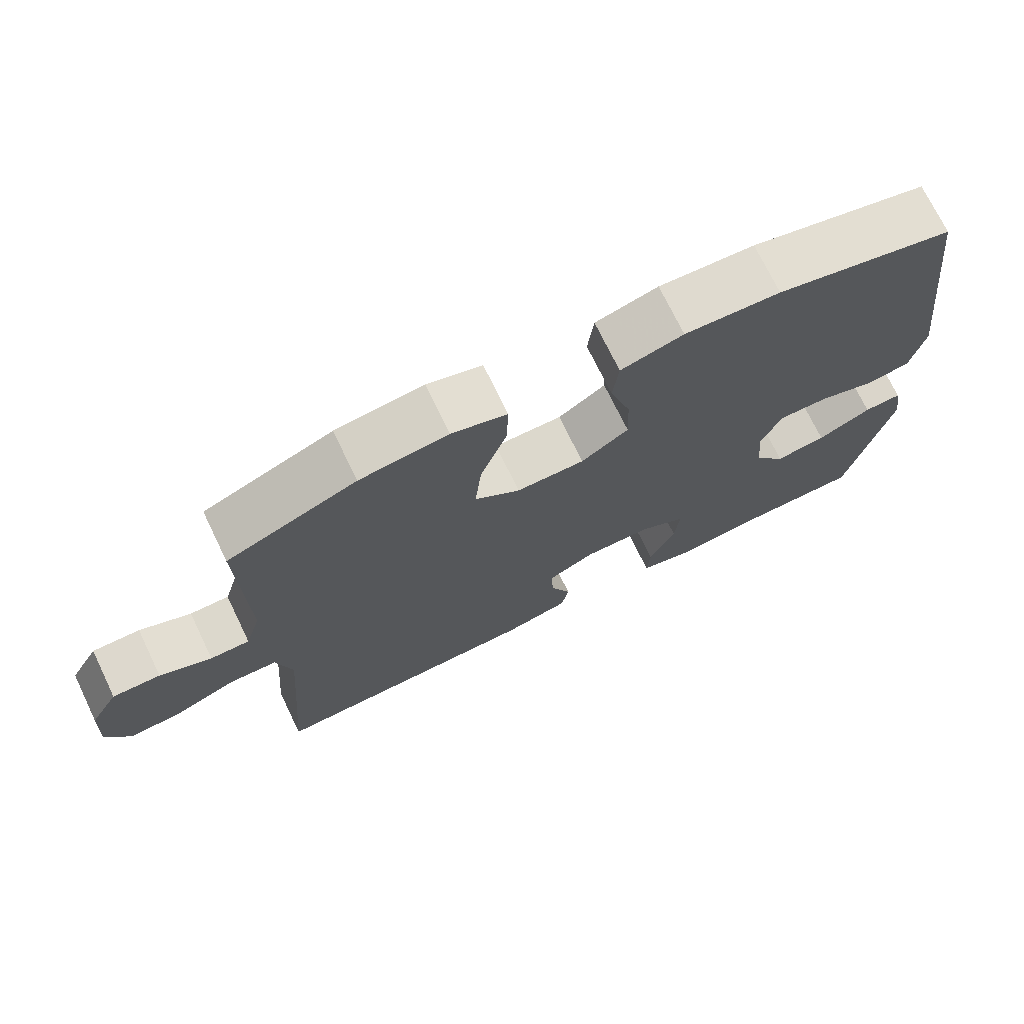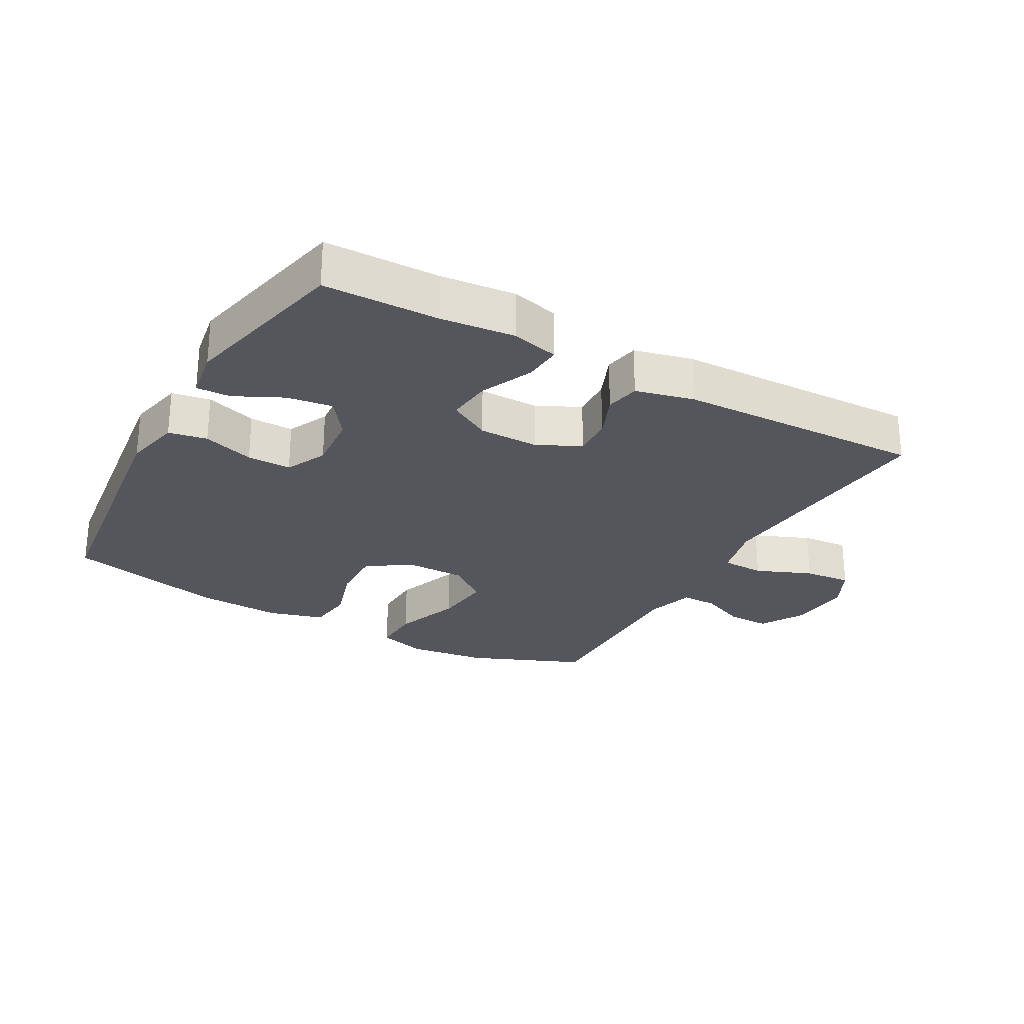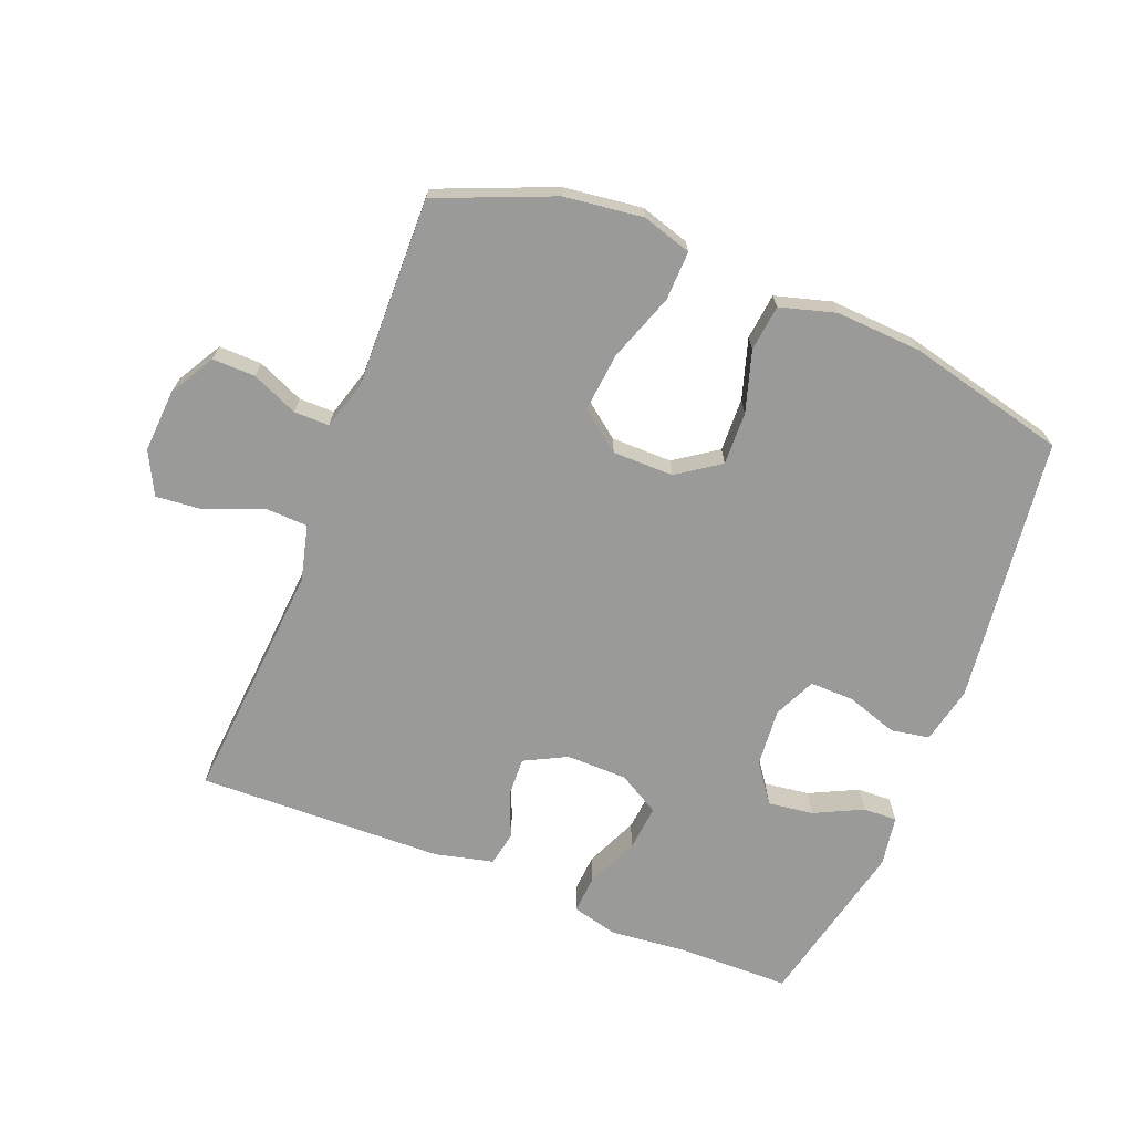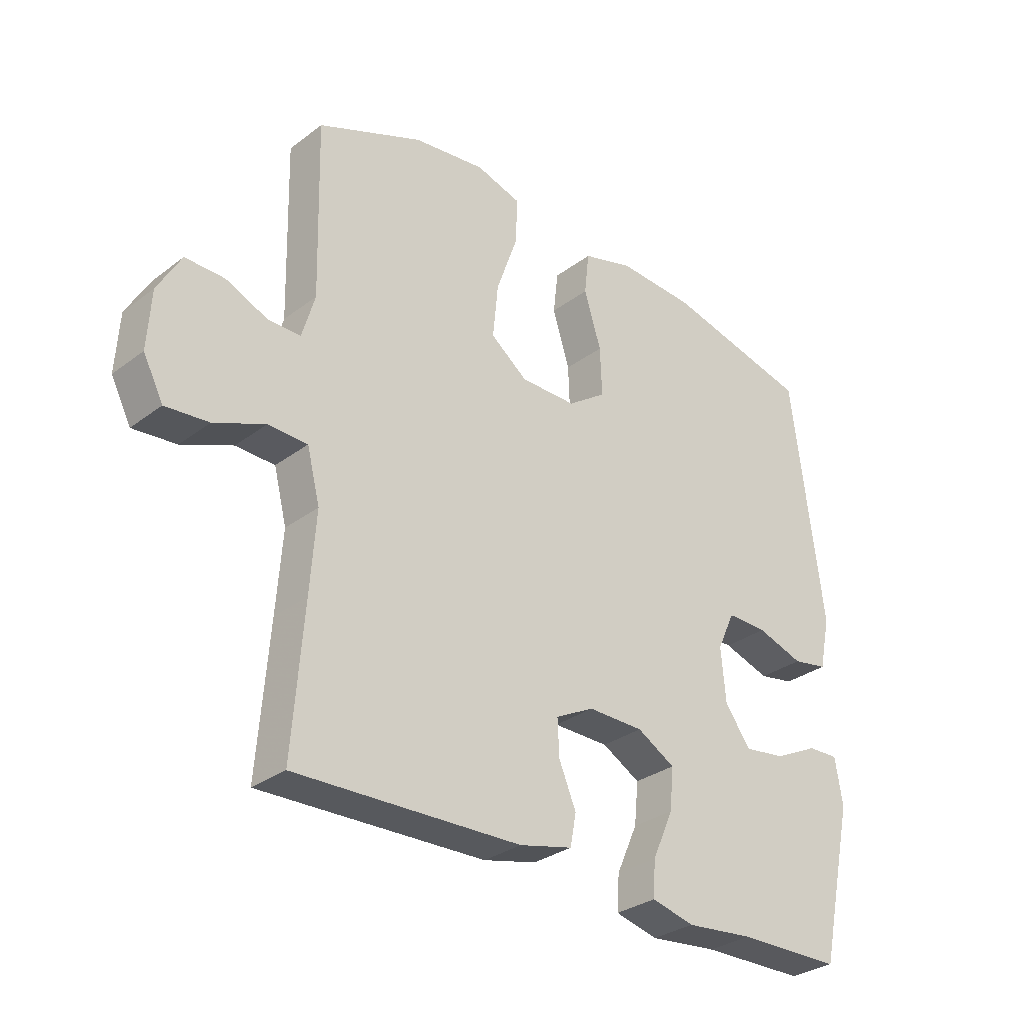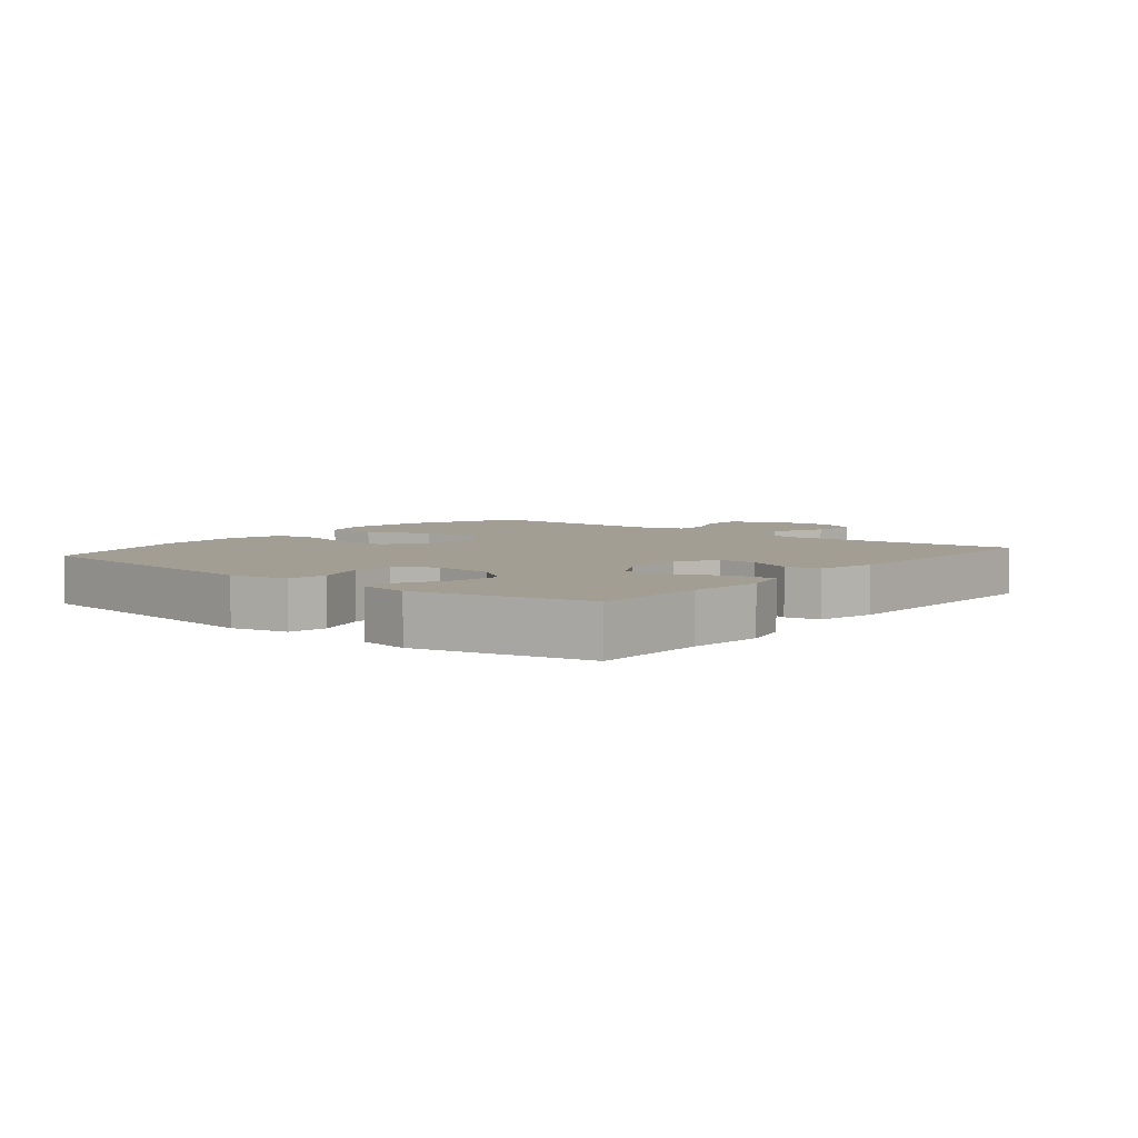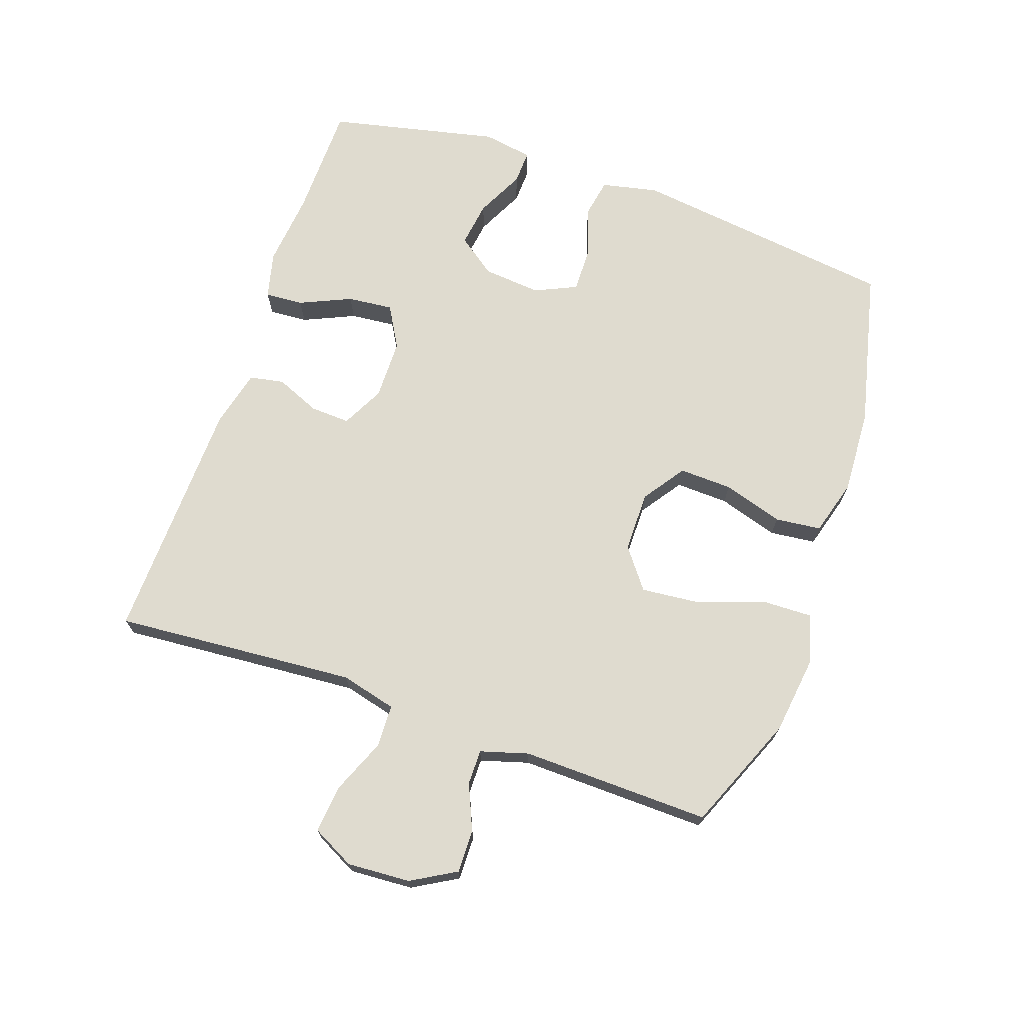
<metadata>
{"format":"obj","ext":"obj","renderer":"f3d","projection":"perspective","resolution":1024,"background":"white","views":[{"elev":72.7,"azim":-25.8,"up":"+Z"},{"elev":-26.3,"azim":150.7,"up":"+Y"},{"elev":-69.2,"azim":-21.8,"up":"+Y"},{"elev":-30.7,"azim":-42.8,"up":"+Z"},{"elev":5.2,"azim":129.1,"up":"+Y"},{"elev":70.5,"azim":-70.9,"up":"+Y"}]}
</metadata>
<code>
v 0.5 0.07 -0.5
v 0.322 0.07 -0.503
v 0.206 0.07 -0.515
v 0.133 0.07 -0.497
v 0.137 0.07 -0.437
v 0.173 0.07 -0.356
v 0.18 0.07 -0.285
v 0.115 0.07 -0.248
v 0.02 0.07 -0.247
v -0.046 0.07 -0.281
v -0.043 0.07 -0.343
v -0.014 0.07 -0.412
v -0.024 0.07 -0.466
v -0.115 0.07 -0.488
v -0.5 0.07 -0.5
v -0.481 0.07 -0.256
v -0.471 0.07 -0.121
v -0.493 0.07 -0.034
v -0.56 0.07 -0.032
v -0.647 0.07 -0.068
v -0.721 0.07 -0.075
v -0.755 0.07 -0.009
v -0.749 0.07 0.09
v -0.709 0.07 0.16
v -0.642 0.07 0.159
v -0.57 0.07 0.128
v -0.515 0.07 0.128
v -0.493 0.07 0.203
v -0.5 0.07 0.5
v -0.32 0.07 0.575
v -0.197 0.07 0.591
v -0.12 0.07 0.568
v -0.122 0.07 0.491
v -0.159 0.07 0.386
v -0.168 0.07 0.294
v -0.105 0.07 0.246
v -0.01 0.07 0.246
v 0.056 0.07 0.292
v 0.053 0.07 0.375
v 0.024 0.07 0.469
v 0.032 0.07 0.541
v 0.119 0.07 0.566
v 0.252 0.07 0.559
v 0.5 0.07 0.5
v 0.553 0.07 0.084
v 0.534 0.07 -0.005
v 0.474 0.07 -0.016
v 0.394 0.07 0.01
v 0.325 0.07 0.011
v 0.295 0.07 -0.054
v 0.303 0.07 -0.145
v 0.347 0.07 -0.205
v 0.418 0.07 -0.195
v 0.493 0.07 -0.158
v 0.546 0.07 -0.156
v 0.559 0.07 -0.234
v 0.5 0 -0.5
v 0.322 0 -0.503
v 0.206 0 -0.515
v 0.133 0 -0.497
v 0.137 0 -0.437
v 0.173 0 -0.356
v 0.18 0 -0.285
v 0.115 0 -0.248
v 0.02 0 -0.247
v -0.046 0 -0.281
v -0.043 0 -0.343
v -0.014 0 -0.412
v -0.024 0 -0.466
v -0.115 0 -0.488
v -0.5 0 -0.5
v -0.481 0 -0.256
v -0.471 0 -0.121
v -0.493 0 -0.034
v -0.56 0 -0.032
v -0.647 0 -0.068
v -0.721 0 -0.075
v -0.755 0 -0.009
v -0.749 0 0.09
v -0.709 0 0.16
v -0.642 0 0.159
v -0.57 0 0.128
v -0.515 0 0.128
v -0.493 0 0.203
v -0.5 0 0.5
v -0.32 0 0.575
v -0.197 0 0.591
v -0.12 0 0.568
v -0.122 0 0.491
v -0.159 0 0.386
v -0.168 0 0.294
v -0.105 0 0.246
v -0.01 0 0.246
v 0.056 0 0.292
v 0.053 0 0.375
v 0.024 0 0.469
v 0.032 0 0.541
v 0.119 0 0.566
v 0.252 0 0.559
v 0.5 0 0.5
v 0.553 0 0.084
v 0.534 0 -0.005
v 0.474 0 -0.016
v 0.394 0 0.01
v 0.325 0 0.011
v 0.295 0 -0.054
v 0.303 0 -0.145
v 0.347 0 -0.205
v 0.418 0 -0.195
v 0.493 0 -0.158
v 0.546 0 -0.156
v 0.559 0 -0.234
f 56 1 2
f 55 56 2
f 54 55 2
f 53 54 2
f 4 5 6
f 3 4 6
f 2 3 6
f 53 2 6
f 52 53 6
f 51 52 6 7
f 50 51 7 8
f 49 50 8 9
f 46 47 48
f 45 46 48
f 44 45 48
f 43 44 48
f 42 43 48
f 41 42 48
f 40 41 48
f 39 40 48
f 38 39 48 49
f 49 9 10
f 38 49 10
f 37 38 10
f 32 33 34
f 31 32 34
f 30 31 34
f 29 30 34
f 28 29 34
f 27 28 34 35
f 24 25 26
f 23 24 26
f 22 23 26
f 21 22 26
f 20 21 26
f 19 20 26
f 18 19 26 27
f 27 35 36
f 18 27 36
f 17 18 36
f 14 15 16
f 13 14 16
f 12 13 16
f 11 12 16
f 16 17 36
f 11 16 36
f 10 11 36
f 10 36 37
f 58 57 112
f 58 112 111
f 58 111 110
f 58 110 109
f 62 61 60
f 62 60 59
f 62 59 58
f 62 58 109
f 62 109 108
f 63 62 108 107
f 64 63 107 106
f 65 64 106 105
f 104 103 102
f 104 102 101
f 104 101 100
f 104 100 99
f 104 99 98
f 104 98 97
f 104 97 96
f 104 96 95
f 105 104 95 94
f 66 65 105
f 66 105 94
f 66 94 93
f 90 89 88
f 90 88 87
f 90 87 86
f 90 86 85
f 90 85 84
f 91 90 84 83
f 82 81 80
f 82 80 79
f 82 79 78
f 82 78 77
f 82 77 76
f 82 76 75
f 83 82 75 74
f 92 91 83
f 92 83 74
f 92 74 73
f 72 71 70
f 72 70 69
f 72 69 68
f 72 68 67
f 92 73 72
f 92 72 67
f 92 67 66
f 93 92 66
f 1 57 58 2
f 2 58 59 3
f 3 59 60 4
f 4 60 61 5
f 5 61 62 6
f 6 62 63 7
f 7 63 64 8
f 8 64 65 9
f 9 65 66 10
f 10 66 67 11
f 11 67 68 12
f 12 68 69 13
f 13 69 70 14
f 14 70 71 15
f 15 71 72 16
f 16 72 73 17
f 17 73 74 18
f 18 74 75 19
f 19 75 76 20
f 20 76 77 21
f 21 77 78 22
f 22 78 79 23
f 23 79 80 24
f 24 80 81 25
f 25 81 82 26
f 26 82 83 27
f 27 83 84 28
f 28 84 85 29
f 29 85 86 30
f 30 86 87 31
f 31 87 88 32
f 32 88 89 33
f 33 89 90 34
f 34 90 91 35
f 35 91 92 36
f 36 92 93 37
f 37 93 94 38
f 38 94 95 39
f 39 95 96 40
f 40 96 97 41
f 41 97 98 42
f 42 98 99 43
f 43 99 100 44
f 44 100 101 45
f 45 101 102 46
f 46 102 103 47
f 47 103 104 48
f 48 104 105 49
f 49 105 106 50
f 50 106 107 51
f 51 107 108 52
f 52 108 109 53
f 53 109 110 54
f 54 110 111 55
f 55 111 112 56
f 56 112 57 1

</code>
